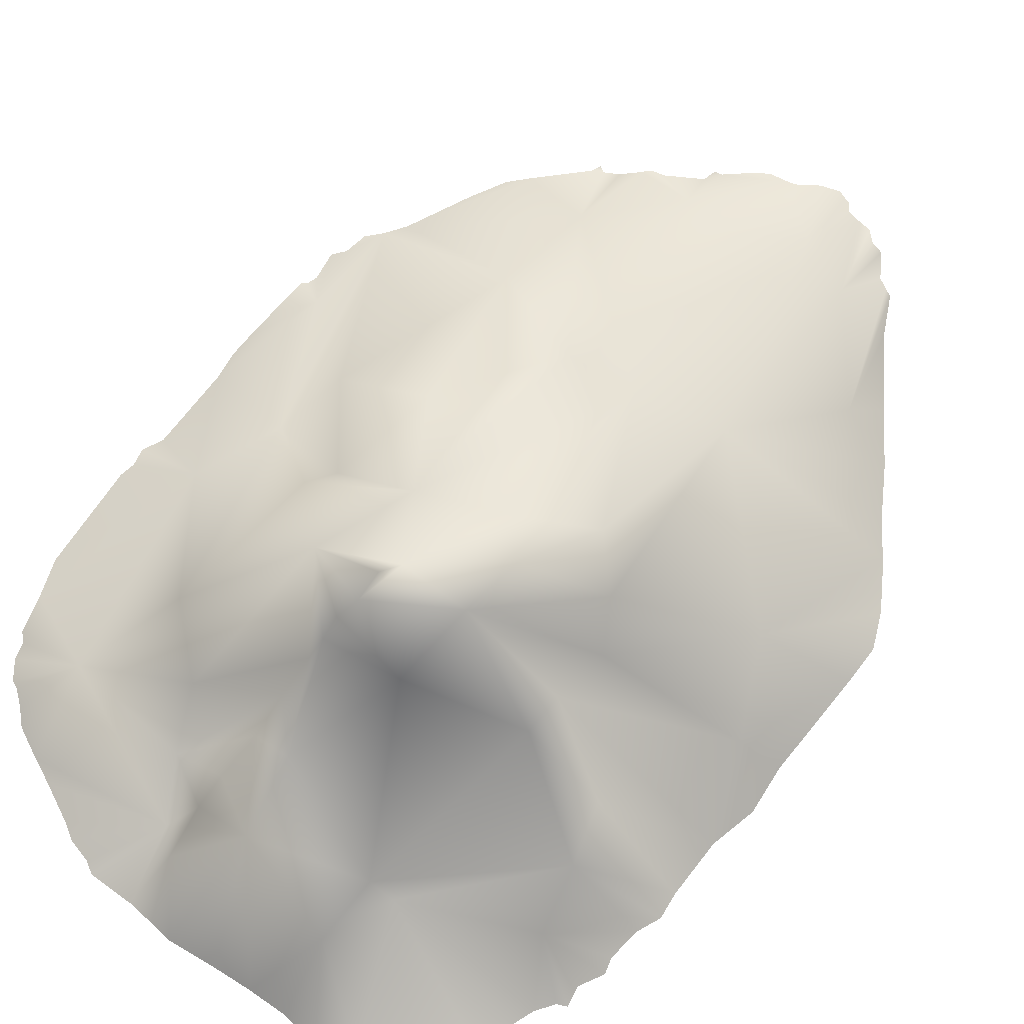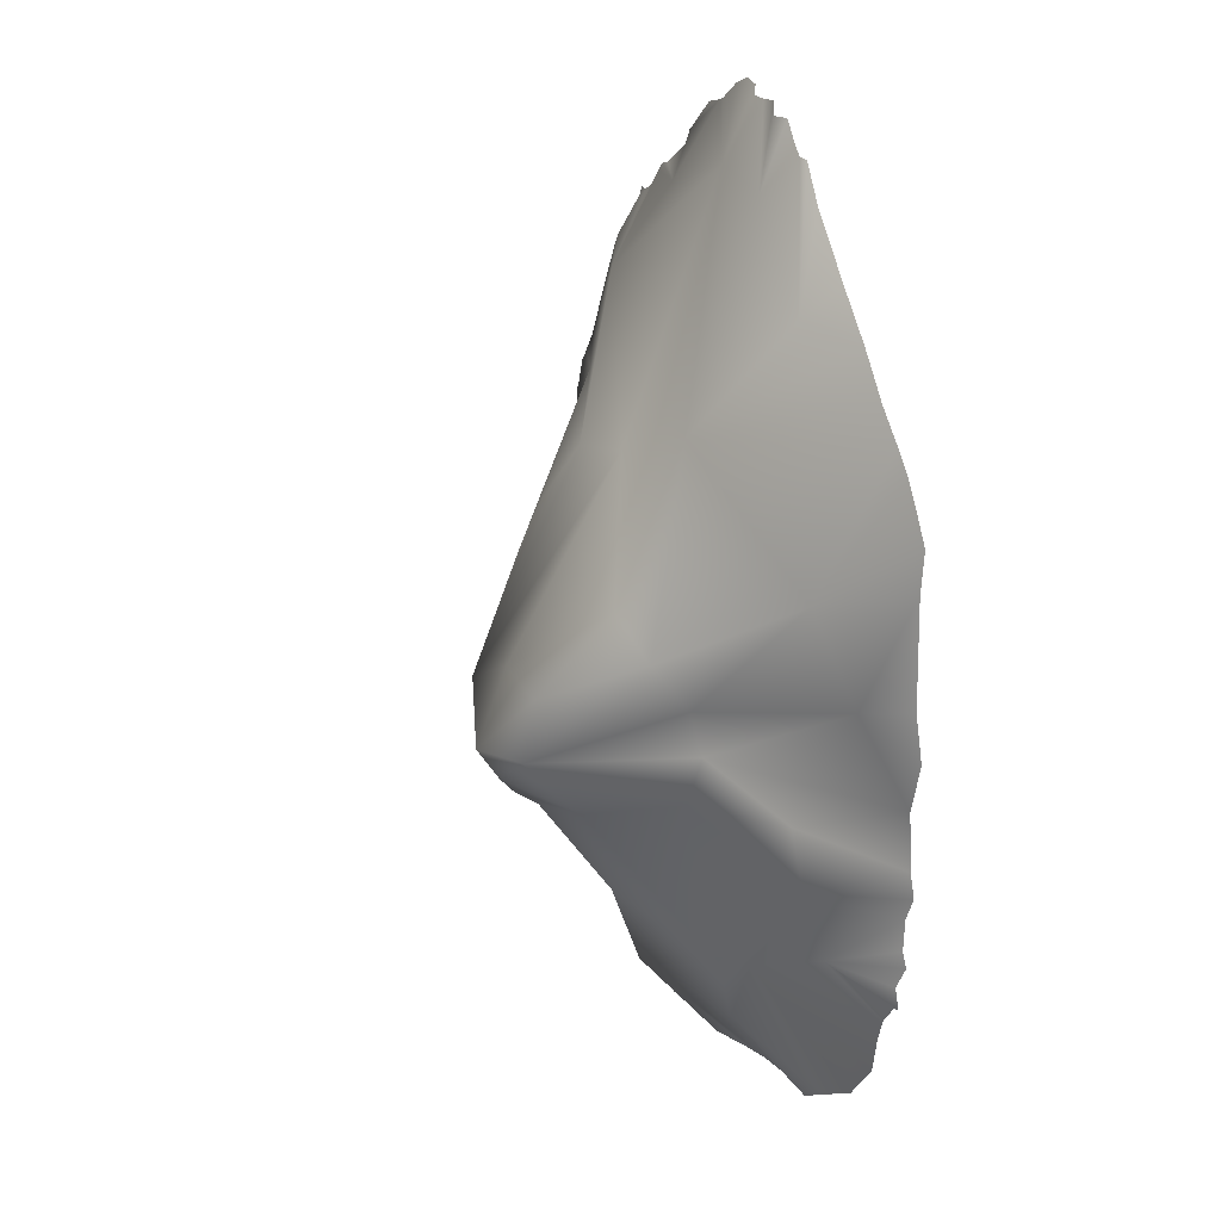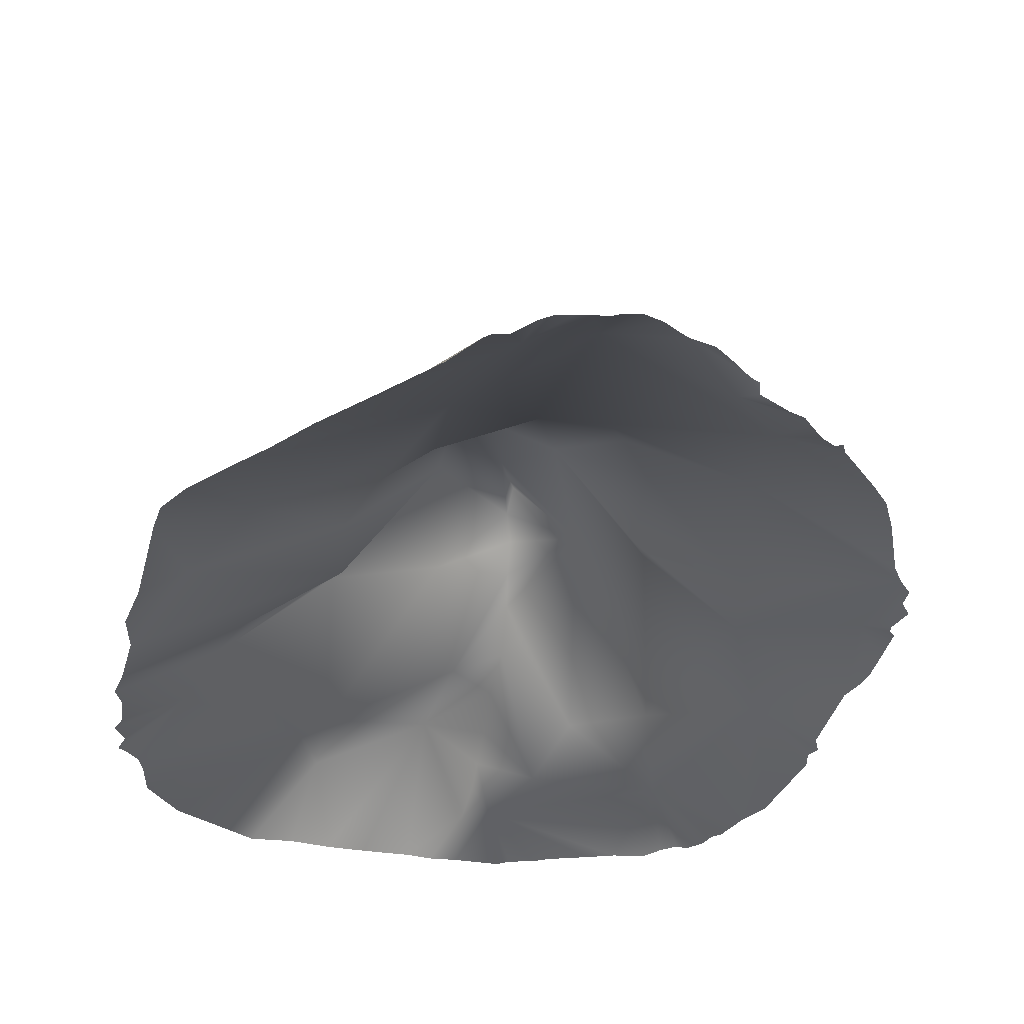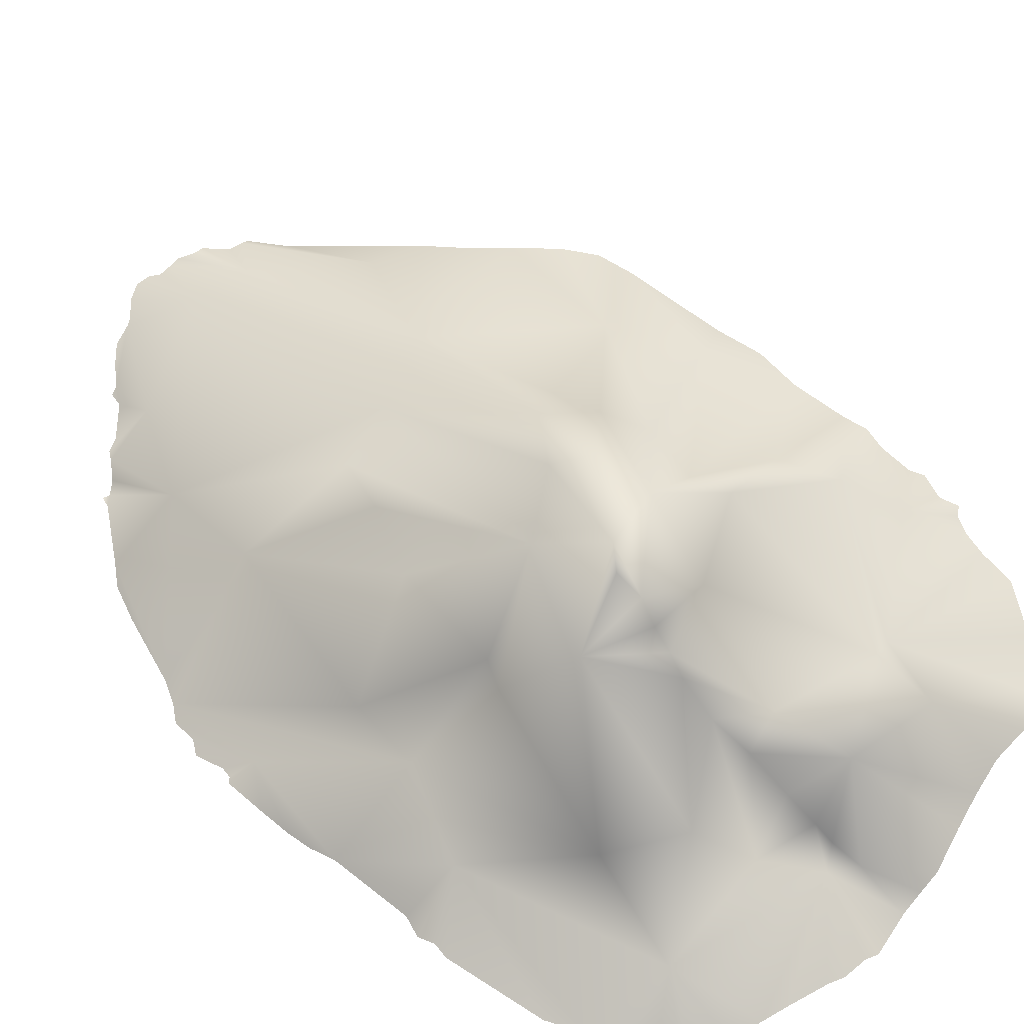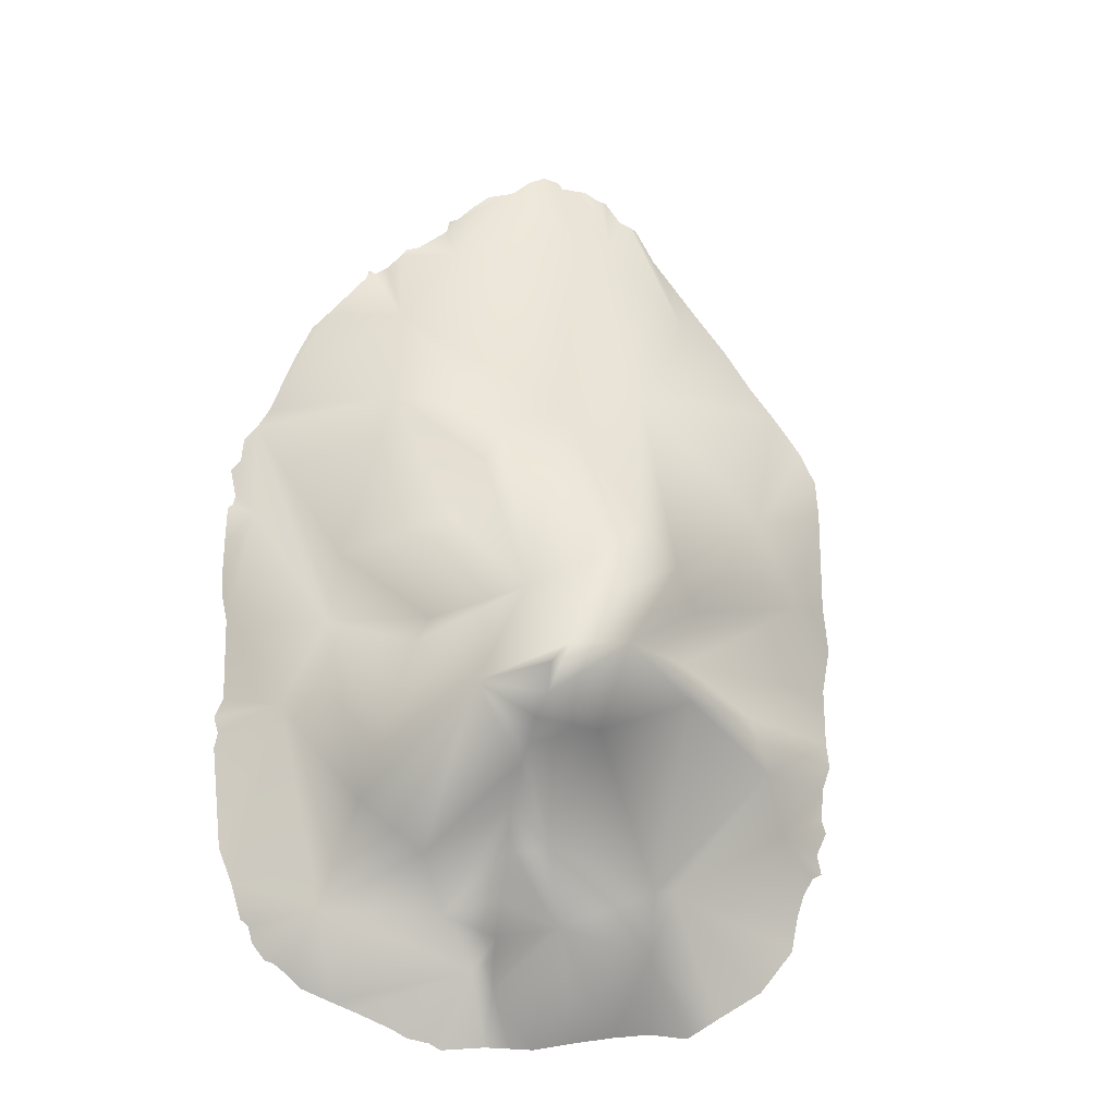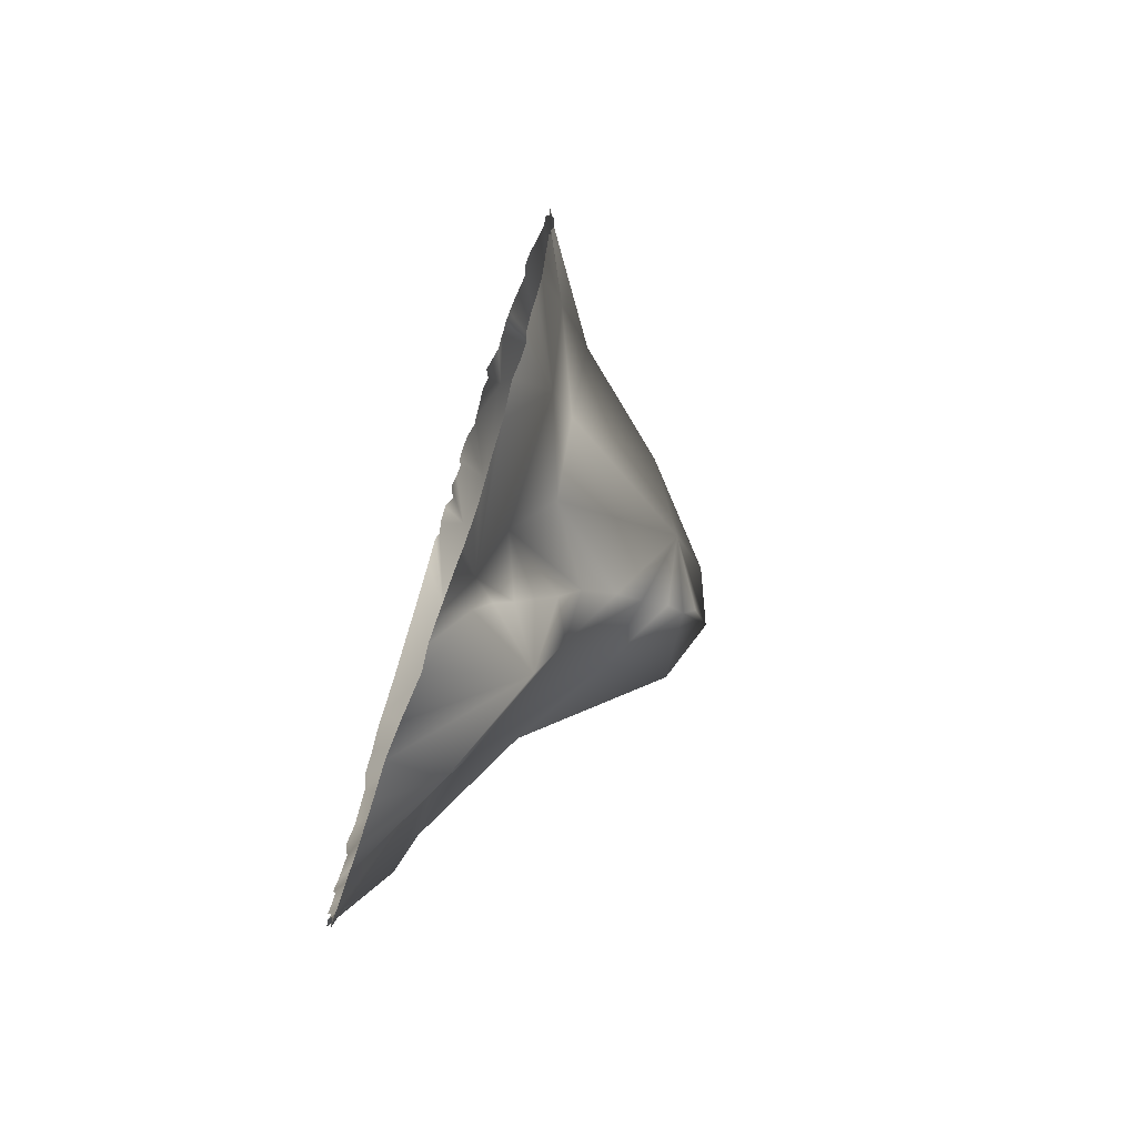
<metadata>
{"format":"obj","ext":"obj","renderer":"f3d","projection":"perspective","resolution":1024,"background":"white","views":[{"elev":74.8,"azim":-139.8,"up":"+Y"},{"elev":21.3,"azim":-117.1,"up":"+Z"},{"elev":-31.9,"azim":-12.7,"up":"+Y"},{"elev":65.1,"azim":128.2,"up":"+Y"},{"elev":-16.2,"azim":167.5,"up":"+Z"},{"elev":-75.8,"azim":71.8,"up":"+Z"}]}
</metadata>
<code>
v -2.699 32.5 -5.849
v 6.551 32.97 -10.56
v 10.08 21.44 10.09
v 1.396 34.96 -18.21
v -4.333 4.296 53.4
v -5.385 0.5483 61.35
v -4.61 0.1158 62.5
v -0.2371 0.2175 61.99
v 2.006 0.6494 60
v 3.049 0.5113 59.59
v -2.58 16.61 19.41
v 6.606 17.74 17.65
v 11.43 2.279 48.44
v -2.643 0.05983 63.03
v 5.889 0.3493 58.95
v 8.236 0.1143 57.19
v 10.7 0.2963 54.74
v 11.72 -0.1411 54.67
v 12.17 -0.3736 53
v 19.68 6.571 36.19
v 16.41 0.3327 49.74
v 18.19 0.1902 49.24
v 19.03 0.2204 48.22
v 21.04 0.07151 46.17
v 22.83 0.1104 45.01
v 23.69 0.1712 45.42
v 24.15 0.1503 44.19
v 20.89 9.046 22.95
v 29.68 0.4982 37.86
v 31.76 0 35.73
v 33.97 0.0433 31.25
v 37.58 0.3551 22.45
v 39.27 0.4704 19.69
v 40.97 0.2807 17.76
v 41.31 0.6256 14.64
v 15.03 22.49 1.535
v 12.1 27.26 -22.01
v 17.26 21.77 -12.55
v 27.9 9.852 -1.115
v 29.44 9.839 -10.59
v 39.23 1.982 6.489
v 41.89 0.5507 9.309
v 42.61 0.3362 13.04
v 42.24 0.775 7.882
v 42.88 0.5497 7.464
v 43.12 0.5035 2.047
v 3.363 32.77 -20.27
v 19.43 22.02 -15.98
v 42.46 1.095 -9.037
v 43.11 0.8241 -5.662
v 43.24 0.4305 -2.294
v 24.52 9.353 -34.92
v 42.37 0.3551 -19.94
v 43.52 0.4179 -22.64
v 42.95 0.6738 -24.84
v 42.14 0.3751 -40.51
v 43.38 0.3444 -26.82
v 40.36 0.6222 -45.2
v 34.97 4.66 -21.29
v 5.046 21.52 -31.61
v 15.94 10.38 -41.85
v 29.2 5.552 -48.88
v 38.94 0.5662 -49.99
v 37.85 0.5454 -51
v 37.23 0.4714 -53.17
v 35.52 0.5658 -55.39
v 32.46 0.8285 -57.26
v 34.36 0.9126 -55.81
v 30.65 0.5843 -58.99
v 26.61 0.9593 -60.71
v 23.28 0.9725 -62.03
v 12.6 5.783 -49.23
v 18.3 1.124 -64.17
v 8.04 3.613 -56.52
v 5.582 0.6903 -66.35
v 16.28 1.082 -65.3
v 13.12 1.012 -65.96
v 11.58 0.8606 -66.81
v 5.647 8.742 -52.46
v 5.52 6.417 -55.09
v 5.114 4.272 -59.2
v 2.114 0.6125 -66.46
v 5.419 16.86 -36.54
v 4.431 28.48 -26.68
v 3.361 30.95 -23.91
v 4.63 24.99 -29.24
v 5.124 14.05 -42
v 5.564 11.17 -48.04
v 0.0368 16.6 -41.6
v -1.061 0.8985 -66.61
v -7.441 0.3926 -65.48
v -12.44 0.1377 -64.75
v -17.58 0.2583 -64.23
v -22.92 0.2865 -64.74
v -15.95 7.541 -54.61
v -27.34 0.3099 -62.04
v -33.68 0.3547 -58.26
v -19.37 6.788 -45.67
v -1.9 13.5 -51.62
v -16.1 9.598 -46.04
v -5.075 23.54 -26.92
v -39.36 0.5132 -47.45
v -38.36 0.4826 -52.5
v -7.05 32.49 -17.19
v -40.36 0.5157 -44.42
v -35.49 6.163 -37.16
v -41.9 0.1703 -42.03
v -43.14 0.3128 -41.39
v -42.53 0.4223 -38.72
v -43.43 0.2389 -33.45
v -44.11 0.107 -35.46
v -43.84 0.3707 -28.95
v -33.24 8.023 -28.71
v -44.98 0.1172 -25.84
v -30.65 8.242 -20.96
v -19.65 16.6 -21
v -44.46 0.3799 -22.48
v -44.2 0.6718 -14.74
v -45.39 0.2457 -8.489
v -19.33 14.13 -15.25
v -20.45 16.56 -8.265
v -38.97 4.986 -3.595
v -44.53 0.6991 -2.186
v -7.668 31.11 -8.807
v -32.68 7.727 7.858
v -44.34 0.8543 12.01
v -44.11 0.3002 17.25
v -41.97 0.3279 21.47
v -37.79 0.2189 27.27
v -17.03 20.14 -2.895
v -11.43 22.1 2.318
v -11.86 3.548 51.03
v -14.27 0.2476 56.81
v -12.15 0.1849 59.74
v -10.51 0.991 59.8
v -9.016 0.161 61.26
v -7.183 0.4661 61.22
v -39.99 0.1771 24.38
v -34.3 0.3065 31.53
v -13.7 14.05 23.57
v -30.4 0.3075 37.09
v -25.68 0.305 42.92
v -22.71 4.385 38.71
v -19.55 0.2554 50.8
v -16.76 0.2092 55.71
v -15.8 0.6032 55.98
v 7.252 17.85 -33.6
f 1 2 4
f 4 2 37
f 8 5 14
f 9 5 8
f 16 10 15
f 19 21 13
f 22 13 21
f 23 13 22
f 25 20 24
f 42 41 43
f 44 41 42
f 51 41 46
f 54 59 53
f 55 59 54
f 57 59 55
f 64 62 63
f 65 62 64
f 68 62 66
f 69 62 67
f 70 62 69
f 76 74 73
f 77 74 76
f 78 74 77
f 81 80 74
f 80 79 74
f 81 99 80
f 79 80 99
f 103 98 97
f 111 106 109
f 127 125 126
f 128 125 127
f 138 125 128
f 134 132 133
f 135 132 134
f 136 132 135
f 137 132 136
f 142 144 143
f 145 143 144
f 146 143 145
f 1 4 124
f 11 2 1
f 12 2 11
f 140 11 131
f 11 1 131
f 3 12 28
f 12 3 2
f 3 36 2
f 3 28 36
f 124 4 104
f 5 11 140
f 14 5 7
f 5 6 7
f 132 137 5
f 5 137 6
f 5 9 10
f 10 13 5
f 5 13 20
f 16 17 10
f 10 17 13
f 5 20 11
f 11 20 12
f 12 20 28
f 13 17 19
f 19 17 18
f 13 23 20
f 20 23 24
f 20 25 27
f 27 25 26
f 29 20 27
f 20 32 28
f 29 32 20
f 30 31 29
f 29 31 32
f 32 33 28
f 28 33 39
f 28 39 36
f 33 40 39
f 33 41 40
f 41 33 35
f 35 33 34
f 43 41 35
f 2 36 38
f 48 2 38
f 36 39 38
f 39 40 38
f 45 46 41
f 45 41 44
f 41 49 40
f 49 41 50
f 50 41 51
f 47 85 4
f 85 47 37
f 37 47 4
f 37 2 48
f 40 48 38
f 52 37 48
f 40 52 48
f 49 59 40
f 40 59 52
f 59 49 53
f 59 57 56
f 58 59 56
f 59 58 62
f 62 58 63
f 59 62 52
f 37 84 85
f 62 65 66
f 67 62 68
f 62 74 72
f 62 70 74
f 74 70 71
f 73 74 71
f 74 79 72
f 79 88 72
f 88 87 72
f 74 78 75
f 74 75 81
f 81 75 82
f 81 82 90
f 85 84 101
f 99 87 88
f 99 81 90
f 92 99 91
f 91 99 90
f 99 92 95
f 95 92 93
f 101 104 85
f 94 95 93
f 98 95 96
f 96 95 94
f 100 95 98
f 97 98 96
f 103 102 98
f 98 113 100
f 100 113 116
f 116 101 100
f 116 104 101
f 100 99 95
f 106 98 105
f 98 102 105
f 98 106 113
f 106 105 107
f 106 111 110
f 113 106 112
f 112 106 110
f 117 113 114
f 113 112 114
f 117 115 113
f 113 115 116
f 116 115 120
f 118 115 117
f 122 120 118
f 118 120 115
f 119 122 118
f 122 119 123
f 121 120 122
f 104 120 121
f 130 124 104
f 104 121 130
f 122 125 121
f 121 125 130
f 125 122 126
f 126 122 123
f 131 1 124
f 130 131 124
f 129 125 138
f 139 140 129
f 129 140 125
f 131 130 140
f 140 130 125
f 132 5 140
f 133 132 146
f 143 146 132
f 141 140 139
f 140 141 143
f 143 141 142
f 106 107 108
f 109 106 108
f 79 99 88
f 104 4 85
f 104 116 120
f 140 143 132
f 52 62 61
f 37 86 84
f 86 37 60
f 62 72 61
f 60 147 83
f 147 61 83
f 61 72 83
f 72 87 83
f 87 89 83
f 86 60 89
f 60 83 89
f 84 86 101
f 101 86 89
f 89 87 99
f 101 89 100
f 100 89 99
f 61 147 60 37 52

</code>
